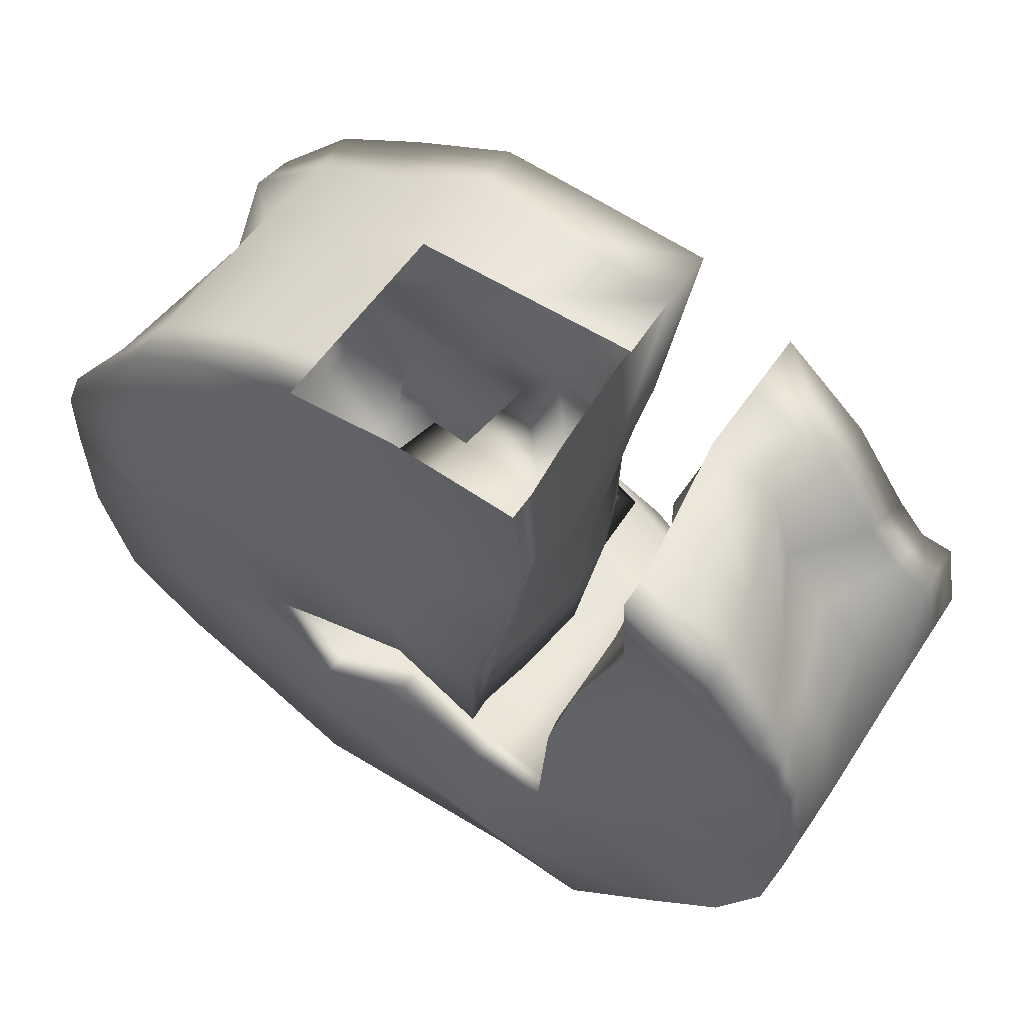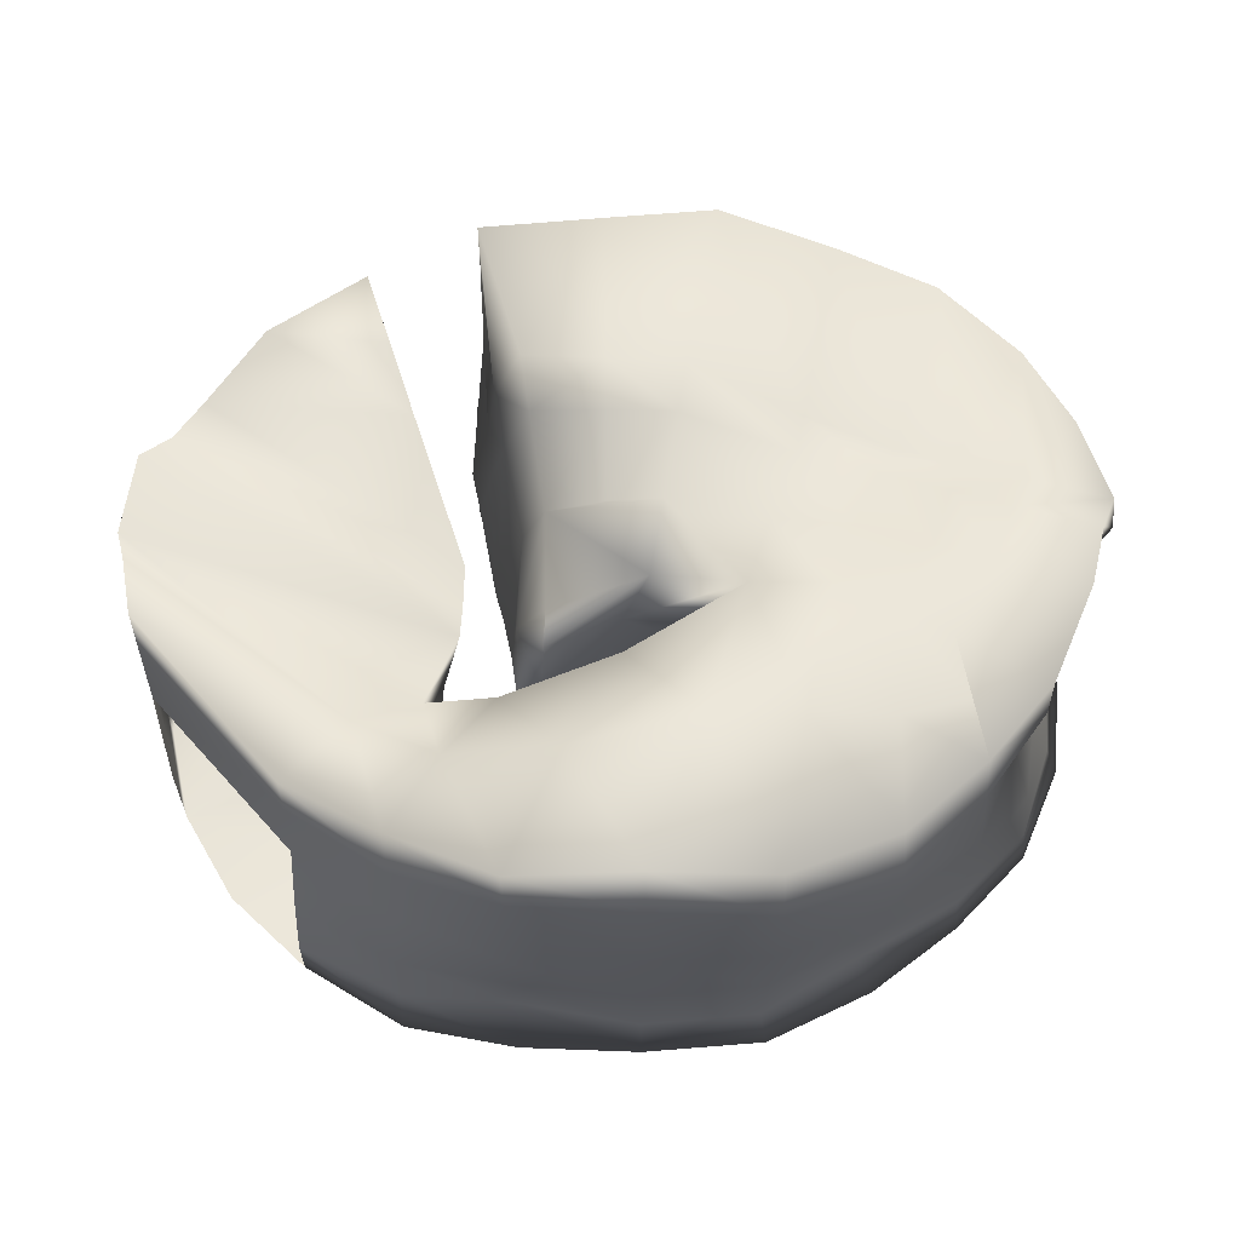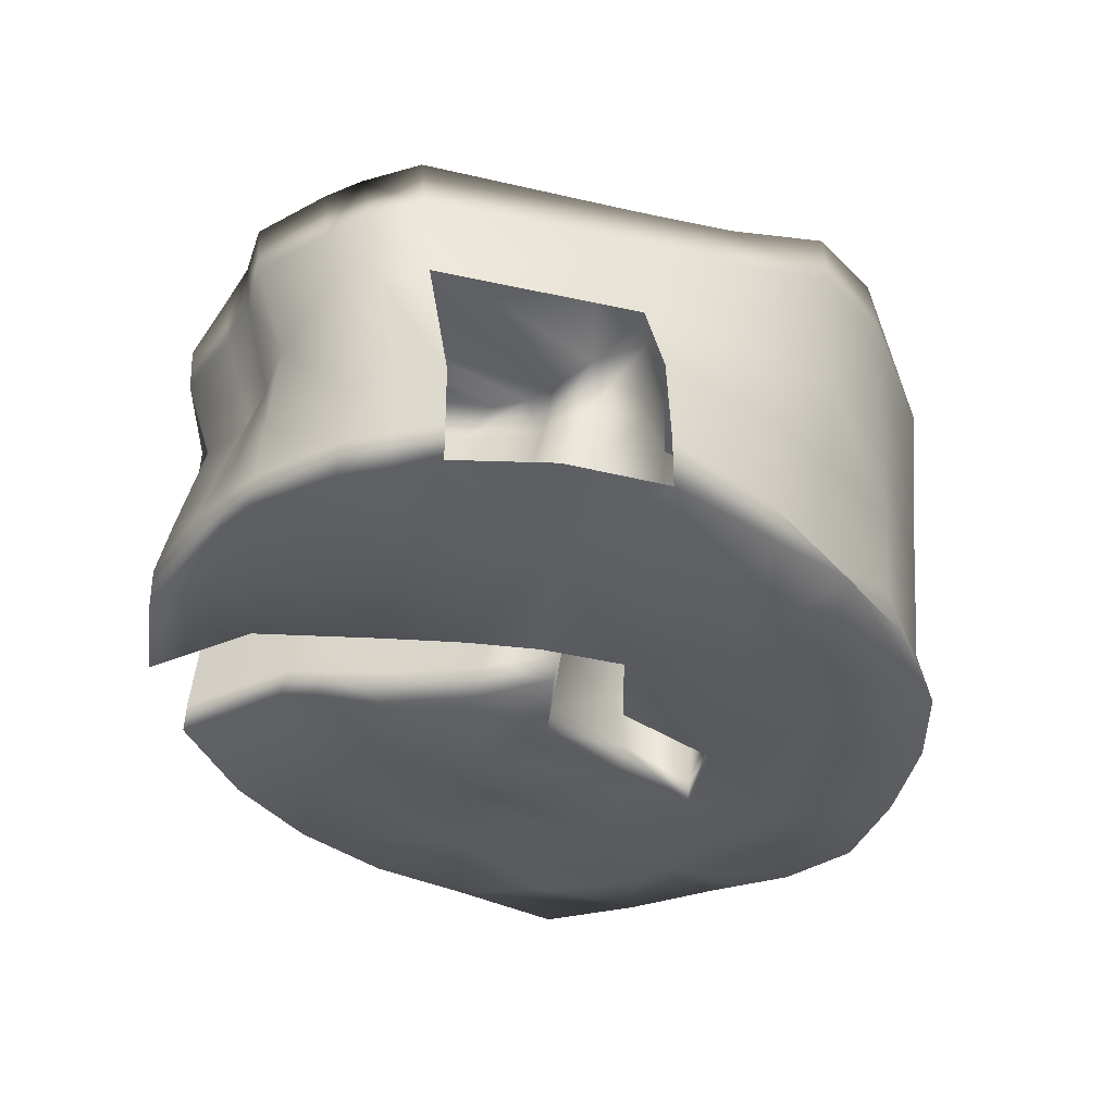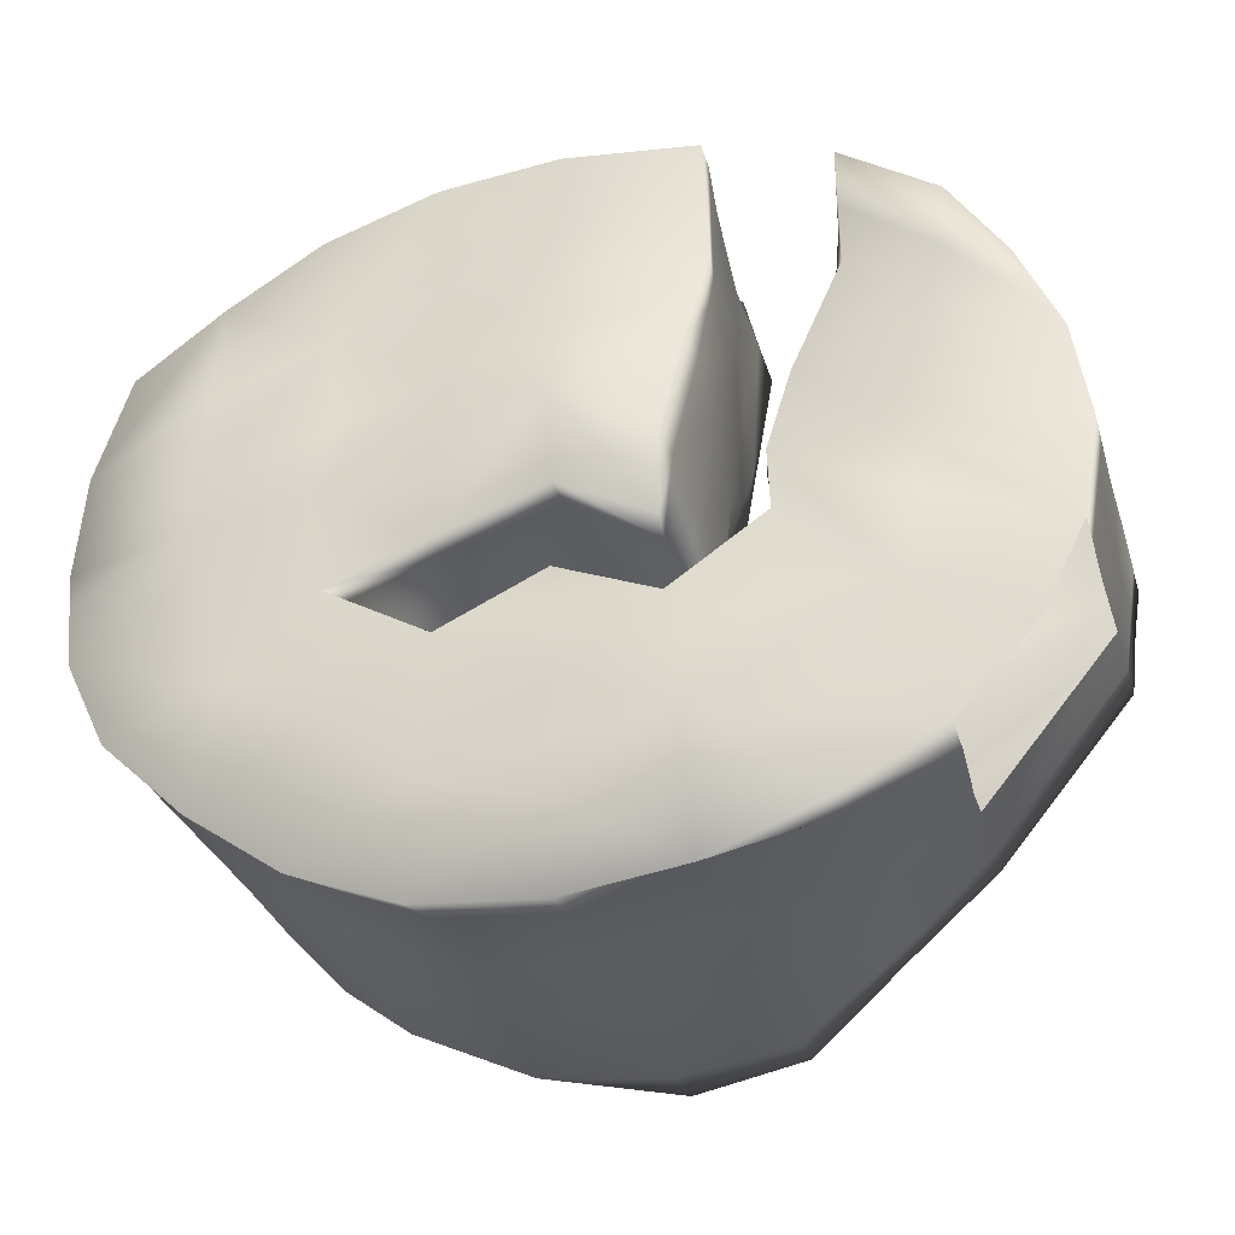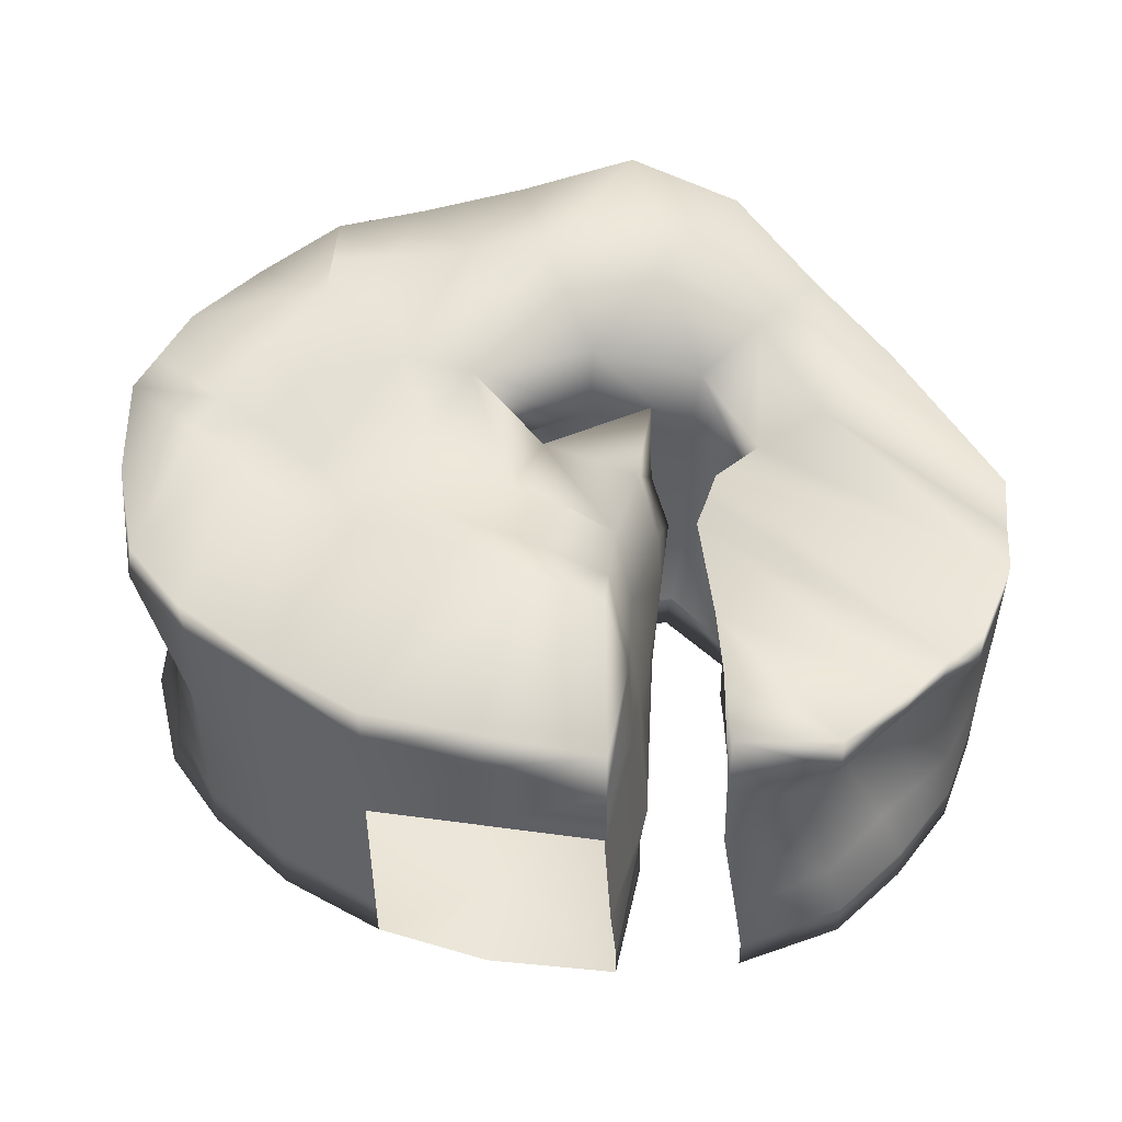
<metadata>
{"format":"obj","ext":"obj","renderer":"f3d","projection":"perspective","resolution":1024,"background":"white","views":[{"elev":57.4,"azim":33.9,"up":"+Z"},{"elev":61.3,"azim":176.6,"up":"+Y"},{"elev":-34.3,"azim":114.3,"up":"+Y"},{"elev":-30.9,"azim":15.6,"up":"+Z"},{"elev":49.8,"azim":11.9,"up":"+Y"}]}
</metadata>
<code>
g default
v -34.91 2.201 19.13
v 21.58 3.903 19.13
v -6.755 3.781 -20.27
v -6.755 3.379 32.29
v 21.17 3.379 -7.175
v -34.74 2.779 -7.175
v -6.755 2.303 6.489
v -38.84 3.964 5.98
v -22.88 3.379 28.76
v -6.566 2.678 19.13
v -21.27 2.358 1.272
v -21.31 2.963 13.22
v 11.18 3.398 28.76
v 25.49 3.379 5.98
v 7.065 -0.01628 0.6588
v 7.817 3.518 12.56
v 9.37 2.188 -16.94
v -22.88 3.448 -16.8
v -6.755 2.383 -6.771
v -27.7 3.235 -3.873
v -37.91 3.379 -0.8294
v -30.14 1.469 9.27
v -22.3 2.056 8.098
v -29.11 2.8 2.848
v -37.91 3.379 12.79
v -29.56 3.379 24.58
v -21.8 3.379 20.66
v -29.43 2.012 16.61
v -15.1 3.379 31.39
v -6.711 3.775 25.71
v -13.74 2.414 15.91
v -14.28 3.379 23.19
v -6.755 0.9739 12.52
v -14.29 2.358 3.876
v -14.27 2.143 11.06
v 2.589 3.488 31.39
v 11.19 4.062 20.66
v 1.399 2.678 15.85
v 2.778 4.385 23.19
v 17.77 3.542 24.58
v 24.4 3.542 12.79
v 15.8 3.668 9.268
v 16.79 4.448 16.61
v 24.4 3.379 -0.8294
v 14.19 2.437 -3.669
v 6.409 2.377 6.431
v 14.85 3.127 2.691
v -0.05138 2.1 2.896
v -0.2229 2.355 9.054
v 16.05 3.379 -12.62
v 1.307 0.6268 -10.83
v 0.2272 1.825 -2.543
v 7.75 2.787 -6.618
v 1.592 3.343 -19.29
v -15.33 3.103 -19.83
v -14.77 2.762 -12.12
v -6.755 2.555 -14.65
v -29.28 3.077 -12.35
v -13.74 1.625 -3.325
v -21.24 2.945 -7.481
v -6.755 2.34 0.5081
v -32.93 30.12 -7.27
v -36.17 30.89 -0.8294
v -38.69 29.75 5.98
v -37.47 28.35 12.79
v -34.81 27.45 19.13
v -29.56 28.51 24.09
v -22.88 28.85 27.55
v -15.1 29.36 30.9
v 1.452 28.89 30.72
v 9.091 28.38 27.42
v 16.15 26.56 24.58
v 20.33 26.28 19.13
v 24.34 27.76 14.29
v 25.49 27.85 8.399
v 24.4 29.07 1.629
v 15.1 28.11 -10.2
v 8.602 30.01 -14.79
v 1.592 33.12 -19.35
v -6.755 34.93 -20.29
v -15.1 31.24 -19.43
v -22.64 30 -16.62
v -28.11 30.96 -12.62
v 1.481 24.44 30.79
v 9.151 23.15 27.71
v 16.27 23.18 24.38
v 19.7 23.05 19.13
v 24.37 24.03 14.05
v 25.49 24.24 8.012
v 24.4 25.3 1.26
v 1.592 19.3 30.73
v 9.217 17.7 28
v 14.09 18.6 23.72
v 15.81 18.07 19.13
v 22.44 18.1 12.85
v 25.49 19.18 7.498
v 24.4 19.3 0.7047
v -15.1 18.72 31.34
v -22.88 18.72 27.86
v -29.56 18.72 24.53
v -32.67 18.59 19.13
v -32.28 18.12 12.79
v -35.35 18.75 5.98
v -32.24 20.28 -0.8294
v -31.82 20.37 -7.175
v -28.95 19.53 -12.96
v -22.88 18.72 -16.8
v -15.1 19.31 -19.94
v -6.755 20.75 -20.33
v 1.592 19.39 -19.43
v 8.862 18.73 -15.63
v 15.31 18.72 -10.68
v -15.1 25.94 30.7
v -22.88 25.36 26.83
v -29.56 25.09 23.89
v -35.32 24.49 19.13
v -37.11 24.31 12.79
v -39.22 26.07 5.98
v -34.25 27.59 -0.8294
v -32.89 26.85 -7.623
v -28.2 27.53 -13.55
v -22.85 25.95 -17.77
v -15.1 28.02 -20.78
v -6.755 30.17 -20.88
v 1.581 29.38 -19.64
v 8.633 26.31 -15.77
v 15.07 24.92 -10.52
v -15.1 7.096 31.39
v -22.88 7.096 28.76
v -29.56 7.096 24.58
v -33.86 6.173 19.13
v -35.67 6.351 12.79
v -37.55 7.239 5.98
v -36.73 6.905 -0.8294
v -34.24 6.661 -7.175
v -28.95 6.833 -11.92
v -21.76 6.698 -15.53
v -14.79 6.808 -19.12
v -6.755 7.253 -19.54
v 1.592 6.234 -17.16
v 9.37 6.153 -16.05
v 16.05 7.096 -12.62
v 11.15 5.657 28.64
v 17.77 6.273 24.58
v 21.49 6.67 19.13
v 24.4 6.273 12.79
v 25.49 6.167 5.98
v 24.4 6.167 -0.8294
v 6.214 27.5 16.55
v -1.062 30.25 19.08
v 3.267 24.8 6.284
v -2.136 26.02 9.429
v 6.358 23.71 -3.034
v 3.798 24.54 1.202
v -1.631 27.74 -1.598
v -1.821 24.88 2.708
v -8.648 27.51 3.391
v -14.56 30.95 0.59
v -6.468 30.49 -3.675
v 1.44 28.29 -5.243
v -20.11 25.55 -2.419
v -13.73 25.54 -5.982
v -15.18 23.13 1.455
v -6.529 24.42 -3.39
v 0.8775 24.39 19.91
v -0.5557 20.6 10.73
v 0.1655 20 4.035
v -1.283 20.9 -0.936
v -6.879 21.38 3.605
v 2.564 5.676 31.28
v 2.502 6.519 22.83
v 1.757 4.765 15.29
v 0.2112 4.399 8.344
v -0.2924 4.229 2.406
v -6.676 4.478 6.365
v -6.767 4.511 0.1558
v -13.79 3.735 -3.549
v -21.32 4.464 1.12
v -14.34 4.464 3.67
v 7.753 22.74 17.44
v 5.439 20.69 7.611
v 4.587 19.73 1.777
v 6.928 18.42 -2.7
v 0.9479 21.85 -4.829
v 10.32 6.256 20.29
v 7.543 5.664 11.98
v 5.977 4.496 5.943
v 6.969 2.156 0.2095
v 0.4499 4.136 -3.309
v 1.431 18 30.62
v 1.527 18.54 20.82
v 1.154 15.9 12.15
v 0.6519 15.25 4.552
v 0.1856 15.7 -1.038
v -5.829 16.58 4.107
v -15.34 16.53 2.334
v -20.86 18.25 -0.6929
v -14.09 17.22 -5.09
v -6.549 16.99 -2.921
v 0.7297 16.35 -5.688
v 7.016 14.07 -2.753
v 5.335 15.09 2.476
v 6.004 16.07 8.918
v 8.193 18.02 18.33
v 2.041 10.09 31.04
v 2.964 10.83 22.11
v 1.713 8.977 14.17
v 0.5819 8.619 6.824
v 0.06239 8.593 1.147
v -5.755 8.888 5.564
v -14.7 8.785 4.368
v -21.43 9.044 0.739
v -13.9 8.359 -4.106
v -6.707 8.82 -1.416
v 0.8774 8.58 -4.647
v 6.995 6.37 -0.9092
v 5.739 8.651 4.53
v 7.171 9.784 10.89
v 9.358 10.47 19.59
v 10.51 9.995 28.51
v 16.55 10.59 24.3
v 19.61 10.83 19.13
v 23.75 10.59 12.79
v 25.49 10.52 5.98
v 24.4 10.52 -0.8294
v -11.89 31.24 17.23
v -19.56 28.46 14.27
v -9.857 28.44 8.547
v -16.59 29.48 6.041
v -21.78 29.76 5.043
v -25.54 27.07 12.22
v -19.86 31.07 0.176
v -23.37 32.34 -2.47
v -26.57 30.29 2.957
v -29.85 28.47 10
v -33.43 28.86 8.34
v -30.42 30.8 1.393
v -26.85 32.08 -4.452
v 7.649 28.12 21.97
v 8.45 22.93 22.56
v 8.704 17.86 23.15
v 9.932 10.23 24.04
v 10.74 5.958 24.46
v 11.19 3.731 24.7
v 17.28 3.996 20.58
v 22.99 3.722 15.95
v 22.95 6.471 15.95
v 21.68 10.71 15.95
v 19.14 18.03 15.95
v 22.04 23.44 16.07
v 22.34 26.61 16.3
v 3.533 24.32 3.404
v 5.012 20.2 4.439
v 5.669 15.55 5.688
v 6.453 9.216 7.7
v 6.757 5.078 8.956
v 7.111 2.946 9.486
v 15.33 3.397 5.971
v 24.94 3.379 2.566
v 24.94 6.167 2.566
v 24.94 10.52 2.566
v 24.94 19.3 4.14
v 24.94 25.11 4.968
v 24.94 28.73 5.919
v 10.74 26.2 -5.284
v 5.031 29.73 -9.7
v -2.427 33.51 -11.33
v -11.22 34.34 -9.881
v -17.21 33.01 -9.655
v -22.99 31.58 -9.565
v -27.71 31.23 -8.549
v -38.5 3.752 3.506
v -37.25 7.118 3.506
v -34.24 19.28 3.506
v -37.14 26.99 3.506
v -37.52 30.54 3.506
v -32.07 29.74 5.816
v -28.35 29.45 7.441
v -23.95 28.51 9.61
v -18.75 28.79 11.28
v -11.15 30.07 14.07
v -1.452 28.72 15.57
v 0.3567 22.92 16.58
v 1.392 17.77 17.67
v 2.509 10.15 19.22
v 2.231 5.882 20.09
v 2.277 3.765 20.52
v -6.635 2.059 16.73
v -13.93 2.315 14.14
v -21.67 2.633 11.36
v -29.77 1.953 6.937
v -15.1 13.5 31.36
v -22.88 13.5 28.26
v -29.56 13.5 24.55
v -33.21 13.08 19.13
v -33.81 13.16 12.79
v -36.35 13.56 5.98
v -35.83 13.51 3.506
v -34.91 13.41 -0.8294
v -33.6 13.3 -7.175
v -29.29 13.38 -12.49
v -22.38 13.32 -16.23
v -14.96 13.38 -19.57
v -6.755 13.57 -19.98
v 1.592 13.11 -18.41
v 9.09 13.08 -16.5
v 15.64 13.5 -12.16
v -7.1 19 31.05
v -7.153 25.22 30.74
v -7.166 29.17 30.82
v -6.701 30.78 18.11
v -6.503 29.66 14.79
v -6.156 27.74 8.97
g ConnectionHUb:pDisc4
f 23 11 20 24
f 20 6 21 24
f 291 272 8 22
f 22 12 290 291
f 22 8 25 28
f 25 1 26 28
f 26 9 27 28
f 27 12 22 28
f 27 9 29 32
f 29 4 30 32
f 30 10 31 32
f 31 12 27 32
f 31 10 288 289
f 33 7 34 35
f 34 11 23 35
f 289 290 12 31
f 288 10 287 38
f 30 4 36 39
f 37 244 245 43
f 245 246 41 43
f 41 14 42 43
f 258 259 44 47
f 44 5 45 47
f 45 15 46 47
f 48 7 33 49
f 52 15 45 53
f 45 5 50 53
f 50 17 51 53
f 51 19 52 53
f 51 17 54 57
f 54 3 55 57
f 55 18 56 57
f 56 19 51 57
f 56 18 58 60
f 58 6 20 60
f 20 11 59 60
f 59 19 56 60
f 162 161 163 164
f 52 19 59 61
f 119 120 62 63
f 118 275 276 64
f 117 118 64 65
f 116 117 65 66
f 115 116 66 67
f 114 115 67 68
f 113 114 68 69
f 40 13 143 144
f 2 40 144 145
f 41 246 247 146
f 14 41 146 147
f 44 259 260 148
f 126 127 77 78
f 125 126 78 79
f 124 125 79 80
f 123 124 80 81
f 122 123 81 82
f 121 122 82 83
f 120 121 83 62
f 86 85 71 72
f 87 86 72 73
f 88 250 251 74
f 89 88 74 75
f 90 263 264 76
f 93 92 85 86
f 94 93 86 87
f 95 249 250 88
f 96 95 88 89
f 97 262 263 90
f 292 293 99 98
f 293 294 100 99
f 294 295 101 100
f 295 296 102 101
f 296 297 103 102
f 297 298 274 103
f 299 300 105 104
f 300 301 106 105
f 301 302 107 106
f 302 303 108 107
f 303 304 109 108
f 304 305 110 109
f 305 306 111 110
f 306 307 112 111
f 98 99 114 113
f 99 100 115 114
f 100 101 116 115
f 101 102 117 116
f 102 103 118 117
f 103 274 275 118
f 104 105 120 119
f 105 106 121 120
f 106 107 122 121
f 107 108 123 122
f 108 109 124 123
f 109 110 125 124
f 110 111 126 125
f 111 112 127 126
f 29 9 129 128
f 9 26 130 129
f 26 1 131 130
f 1 25 132 131
f 25 8 133 132
f 8 272 273 133
f 21 6 135 134
f 6 58 136 135
f 58 18 137 136
f 18 55 138 137
f 55 3 139 138
f 3 54 140 139
f 54 17 141 140
f 17 50 142 141
f 144 143 220 221
f 145 144 221 222
f 146 247 248 223
f 147 146 223 224
f 148 260 261 225
f 70 84 309 310
f 84 91 308 309
f 90 76 77 127
f 127 112 97 90
f 239 240 180 149
f 39 36 170 171
f 180 181 151 149
f 286 287 39 171
f 182 183 153 154
f 48 49 173 174
f 252 253 182 154
f 49 38 172 173
f 7 48 174 175
f 164 163 158 159
f 183 184 160 153
f 184 164 159 160
f 177 178 212 213
f 178 179 211 212
f 176 177 213 214
f 165 84 70 150
f 282 283 165 150
f 167 166 152 156
f 168 167 156 155
f 169 168 155 157
f 171 170 205 206
f 285 286 171 206
f 173 172 207 208
f 174 173 208 209
f 175 174 209 210
f 61 59 177 176
f 59 11 178 177
f 11 34 179 178
f 242 243 185 219
f 185 186 218 219
f 255 256 187 217
f 187 188 216 217
f 188 189 215 216
f 189 176 214 215
f 169 157 158 163
f 179 34 7 175
f 175 210 211 179
f 243 244 37 185
f 37 16 186 185
f 256 257 46 187
f 46 15 188 187
f 15 52 189 188
f 52 61 176 189
f 191 190 84 165
f 283 284 191 165
f 193 192 166 167
f 194 193 167 168
f 195 194 168 169
f 196 195 169 163
f 197 196 163 161
f 198 197 161 162
f 199 198 162 164
f 200 199 164 184
f 201 200 184 183
f 202 201 183 182
f 253 254 202 182
f 204 203 181 180
f 240 241 204 180
f 206 205 190 191
f 284 285 206 191
f 208 207 192 193
f 209 208 193 194
f 210 209 194 195
f 211 210 195 196
f 212 211 196 197
f 213 212 197 198
f 214 213 198 199
f 215 214 199 200
f 216 215 200 201
f 217 216 201 202
f 254 255 217 202
f 241 242 219 204
f 221 220 92 93
f 222 221 93 94
f 223 248 249 95
f 224 223 95 96
f 225 261 262 97
f 78 77 265 266
f 157 155 156 152
f 158 157 228 229
f 72 71 239 149
f 149 151 73 72
f 251 252 154 74
f 154 153 75 74
f 76 264 265 77
f 79 78 266 267
f 80 79 267 268
f 227 226 69 68
f 280 281 226 227
f 43 42 16 37
f 46 257 258 47
f 203 204 219 218
f 228 157 152 313
f 311 312 282 150
f 150 70 310 311
f 81 80 268 269
f 231 227 68 67
f 279 280 227 231
f 232 158 229 230
f 236 277 278 235
f 237 238 233 234
f 234 233 232 230
f 235 278 279 231
f 82 81 269 270
f 67 66 235 231
f 64 276 277 236
f 63 62 238 237
f 83 82 270 271
f 236 235 66 65
f 65 64 236
f 238 62 83 271
f 85 240 239 71
f 92 241 240 85
f 220 242 241 92
f 143 243 242 220
f 13 244 243 143
f 245 244 13 40
f 40 2 246 245
f 247 246 2 145
f 248 247 145 222
f 249 248 222 94
f 250 249 94 87
f 251 250 87 73
f 151 252 251 73
f 181 253 252 151
f 203 254 253 181
f 218 255 254 203
f 186 256 255 218
f 16 257 256 186
f 258 257 16 42
f 42 14 259 258
f 260 259 14 147
f 261 260 147 224
f 262 261 224 96
f 263 262 96 89
f 264 263 89 75
f 265 264 75 153
f 266 265 153 160
f 267 266 160 159
f 268 267 159 158
f 269 268 158 232
f 270 269 232 233
f 271 270 233 238
f 273 272 21 134
f 274 298 299 104
f 275 274 104 119
f 276 275 119 63
f 277 276 63 237
f 278 277 237 234
f 279 278 234 230
f 230 229 280 279
f 229 228 281 280
f 152 282 312 313
f 166 283 282 152
f 192 284 283 166
f 207 285 284 192
f 172 286 285 207
f 38 287 286 172
f 289 288 33 35
f 23 290 289 35
f 291 290 23 24
f 21 272 291 24
f 128 129 293 292
f 129 130 294 293
f 130 131 295 294
f 131 132 296 295
f 132 133 297 296
f 133 273 298 297
f 299 298 273 134
f 134 135 300 299
f 135 136 301 300
f 136 137 302 301
f 137 138 303 302
f 138 139 304 303
f 139 140 305 304
f 140 141 306 305
f 141 142 307 306
f 288 38 49 33
f 287 10 30 39
f 309 308 98 113
f 310 309 113 69
f 311 310 69 226
f 281 312 311 226
f 313 312 281 228

</code>
